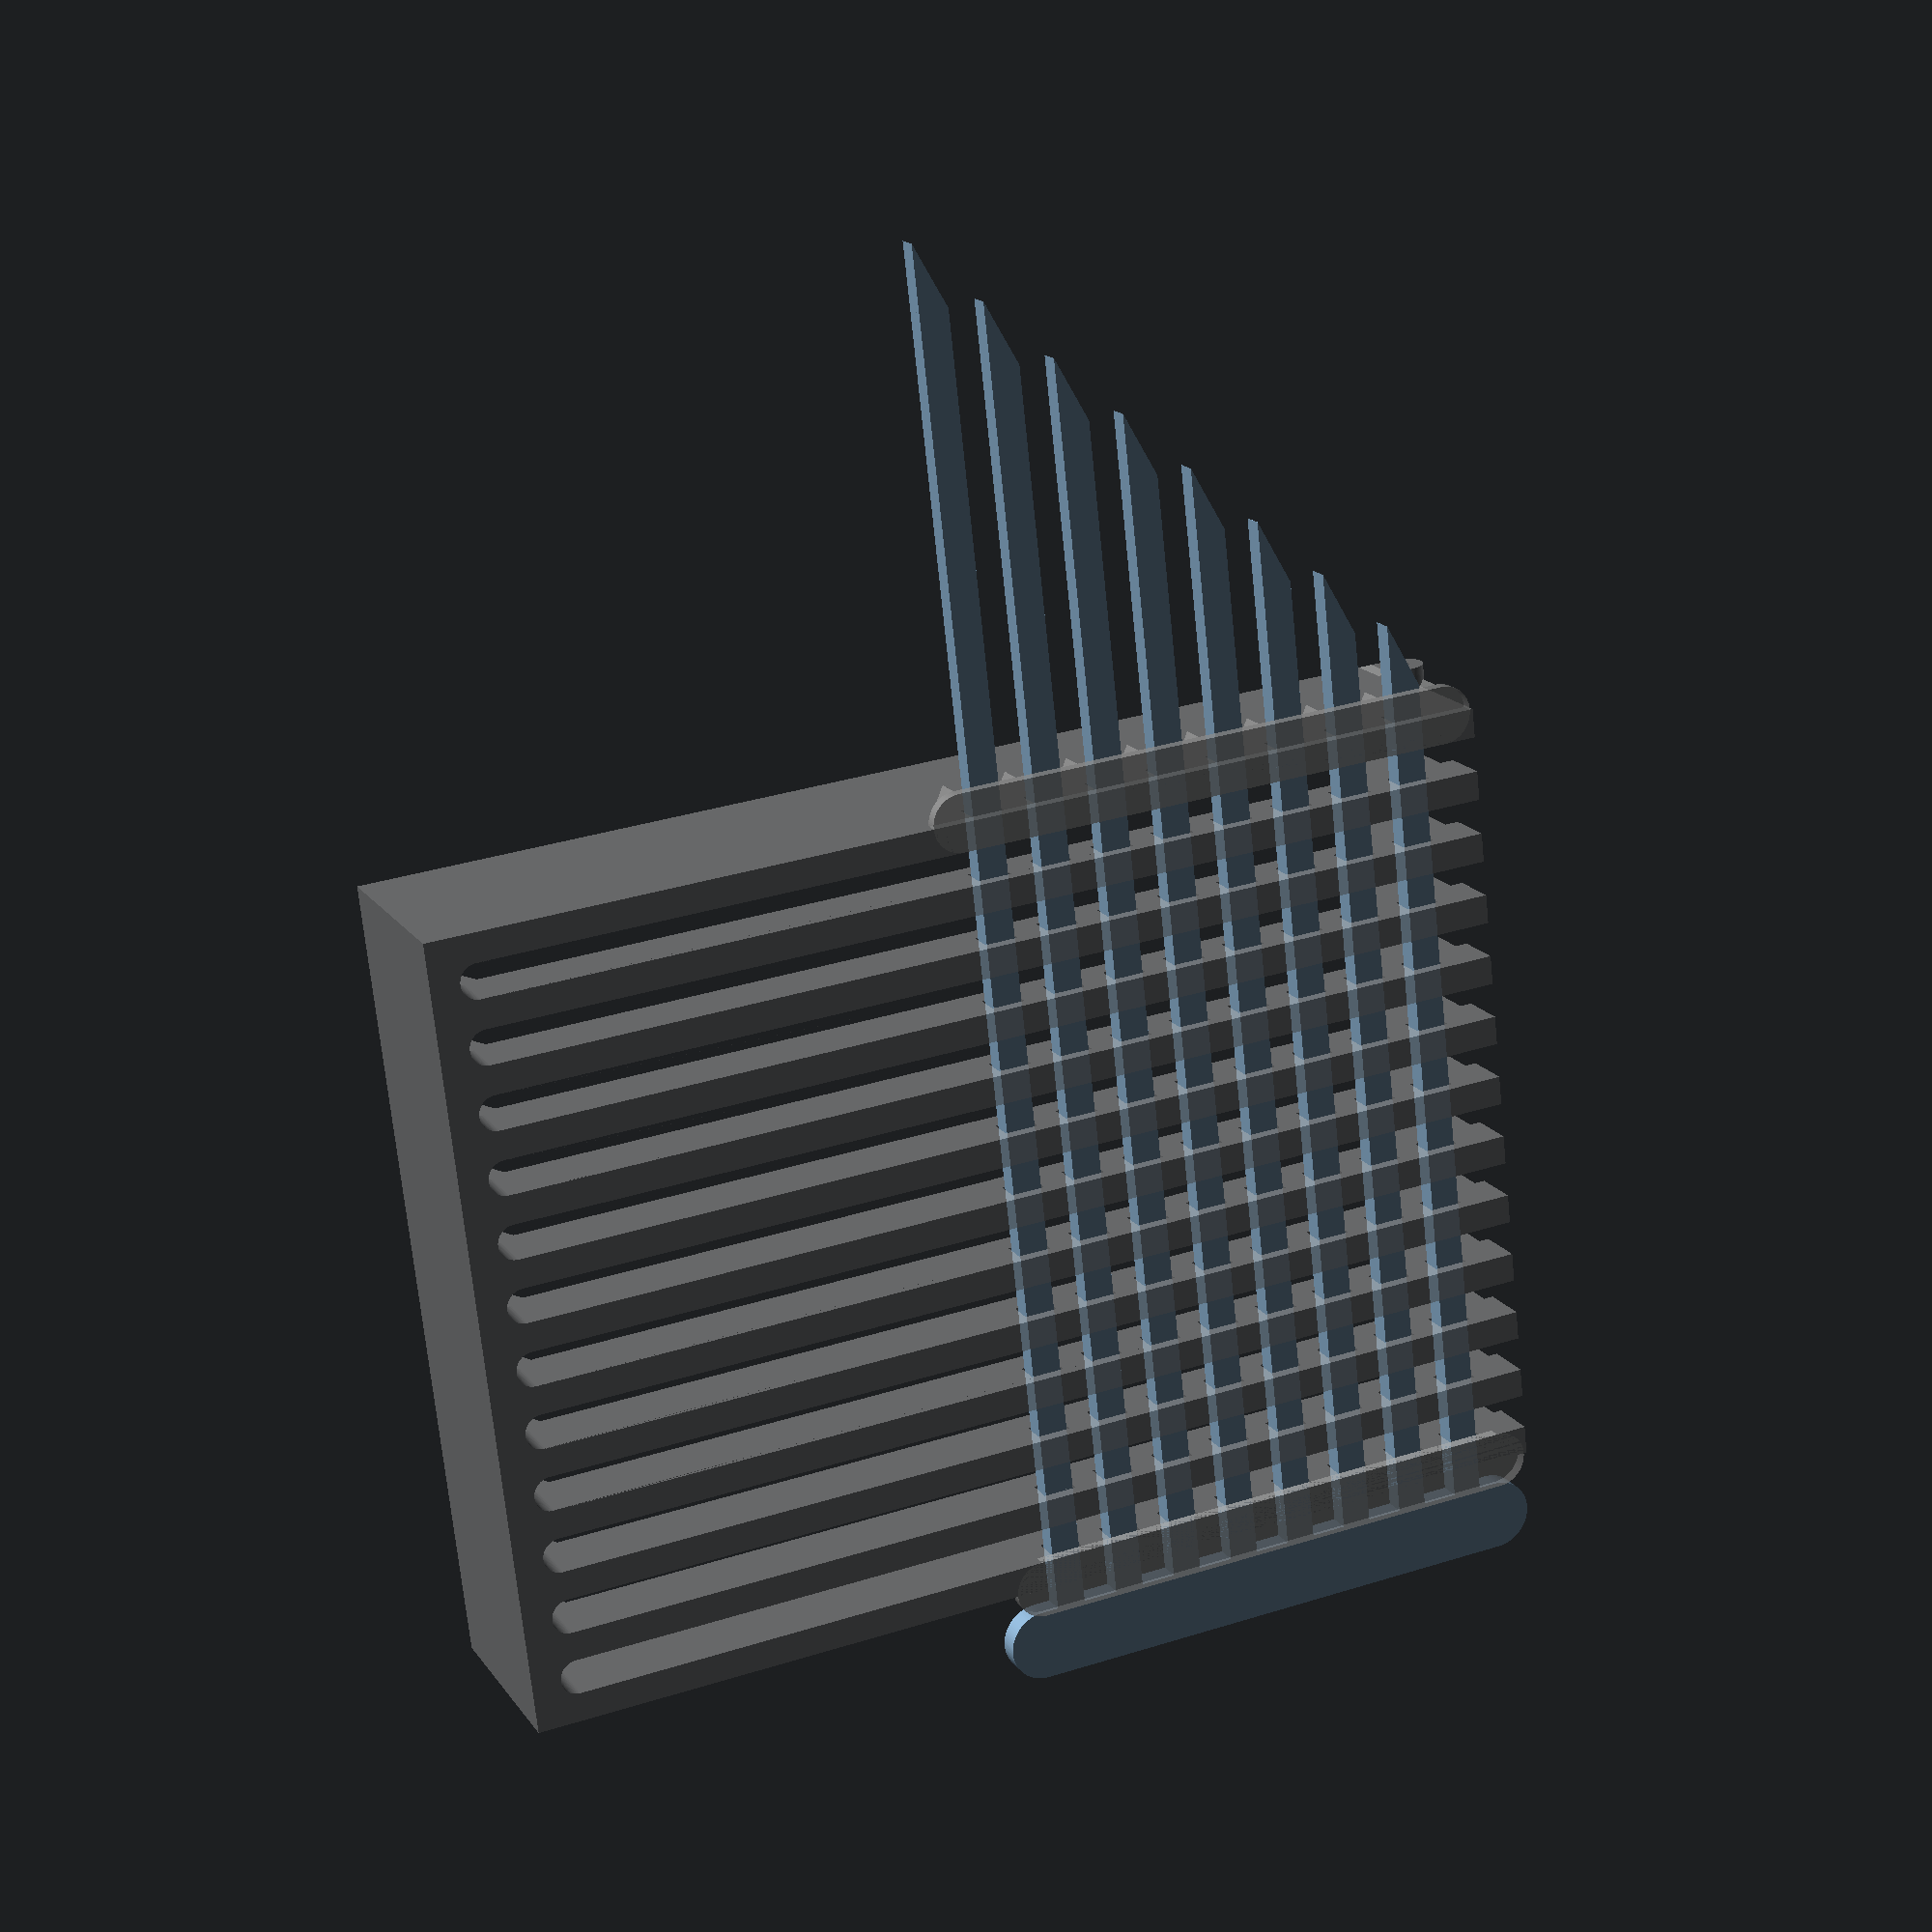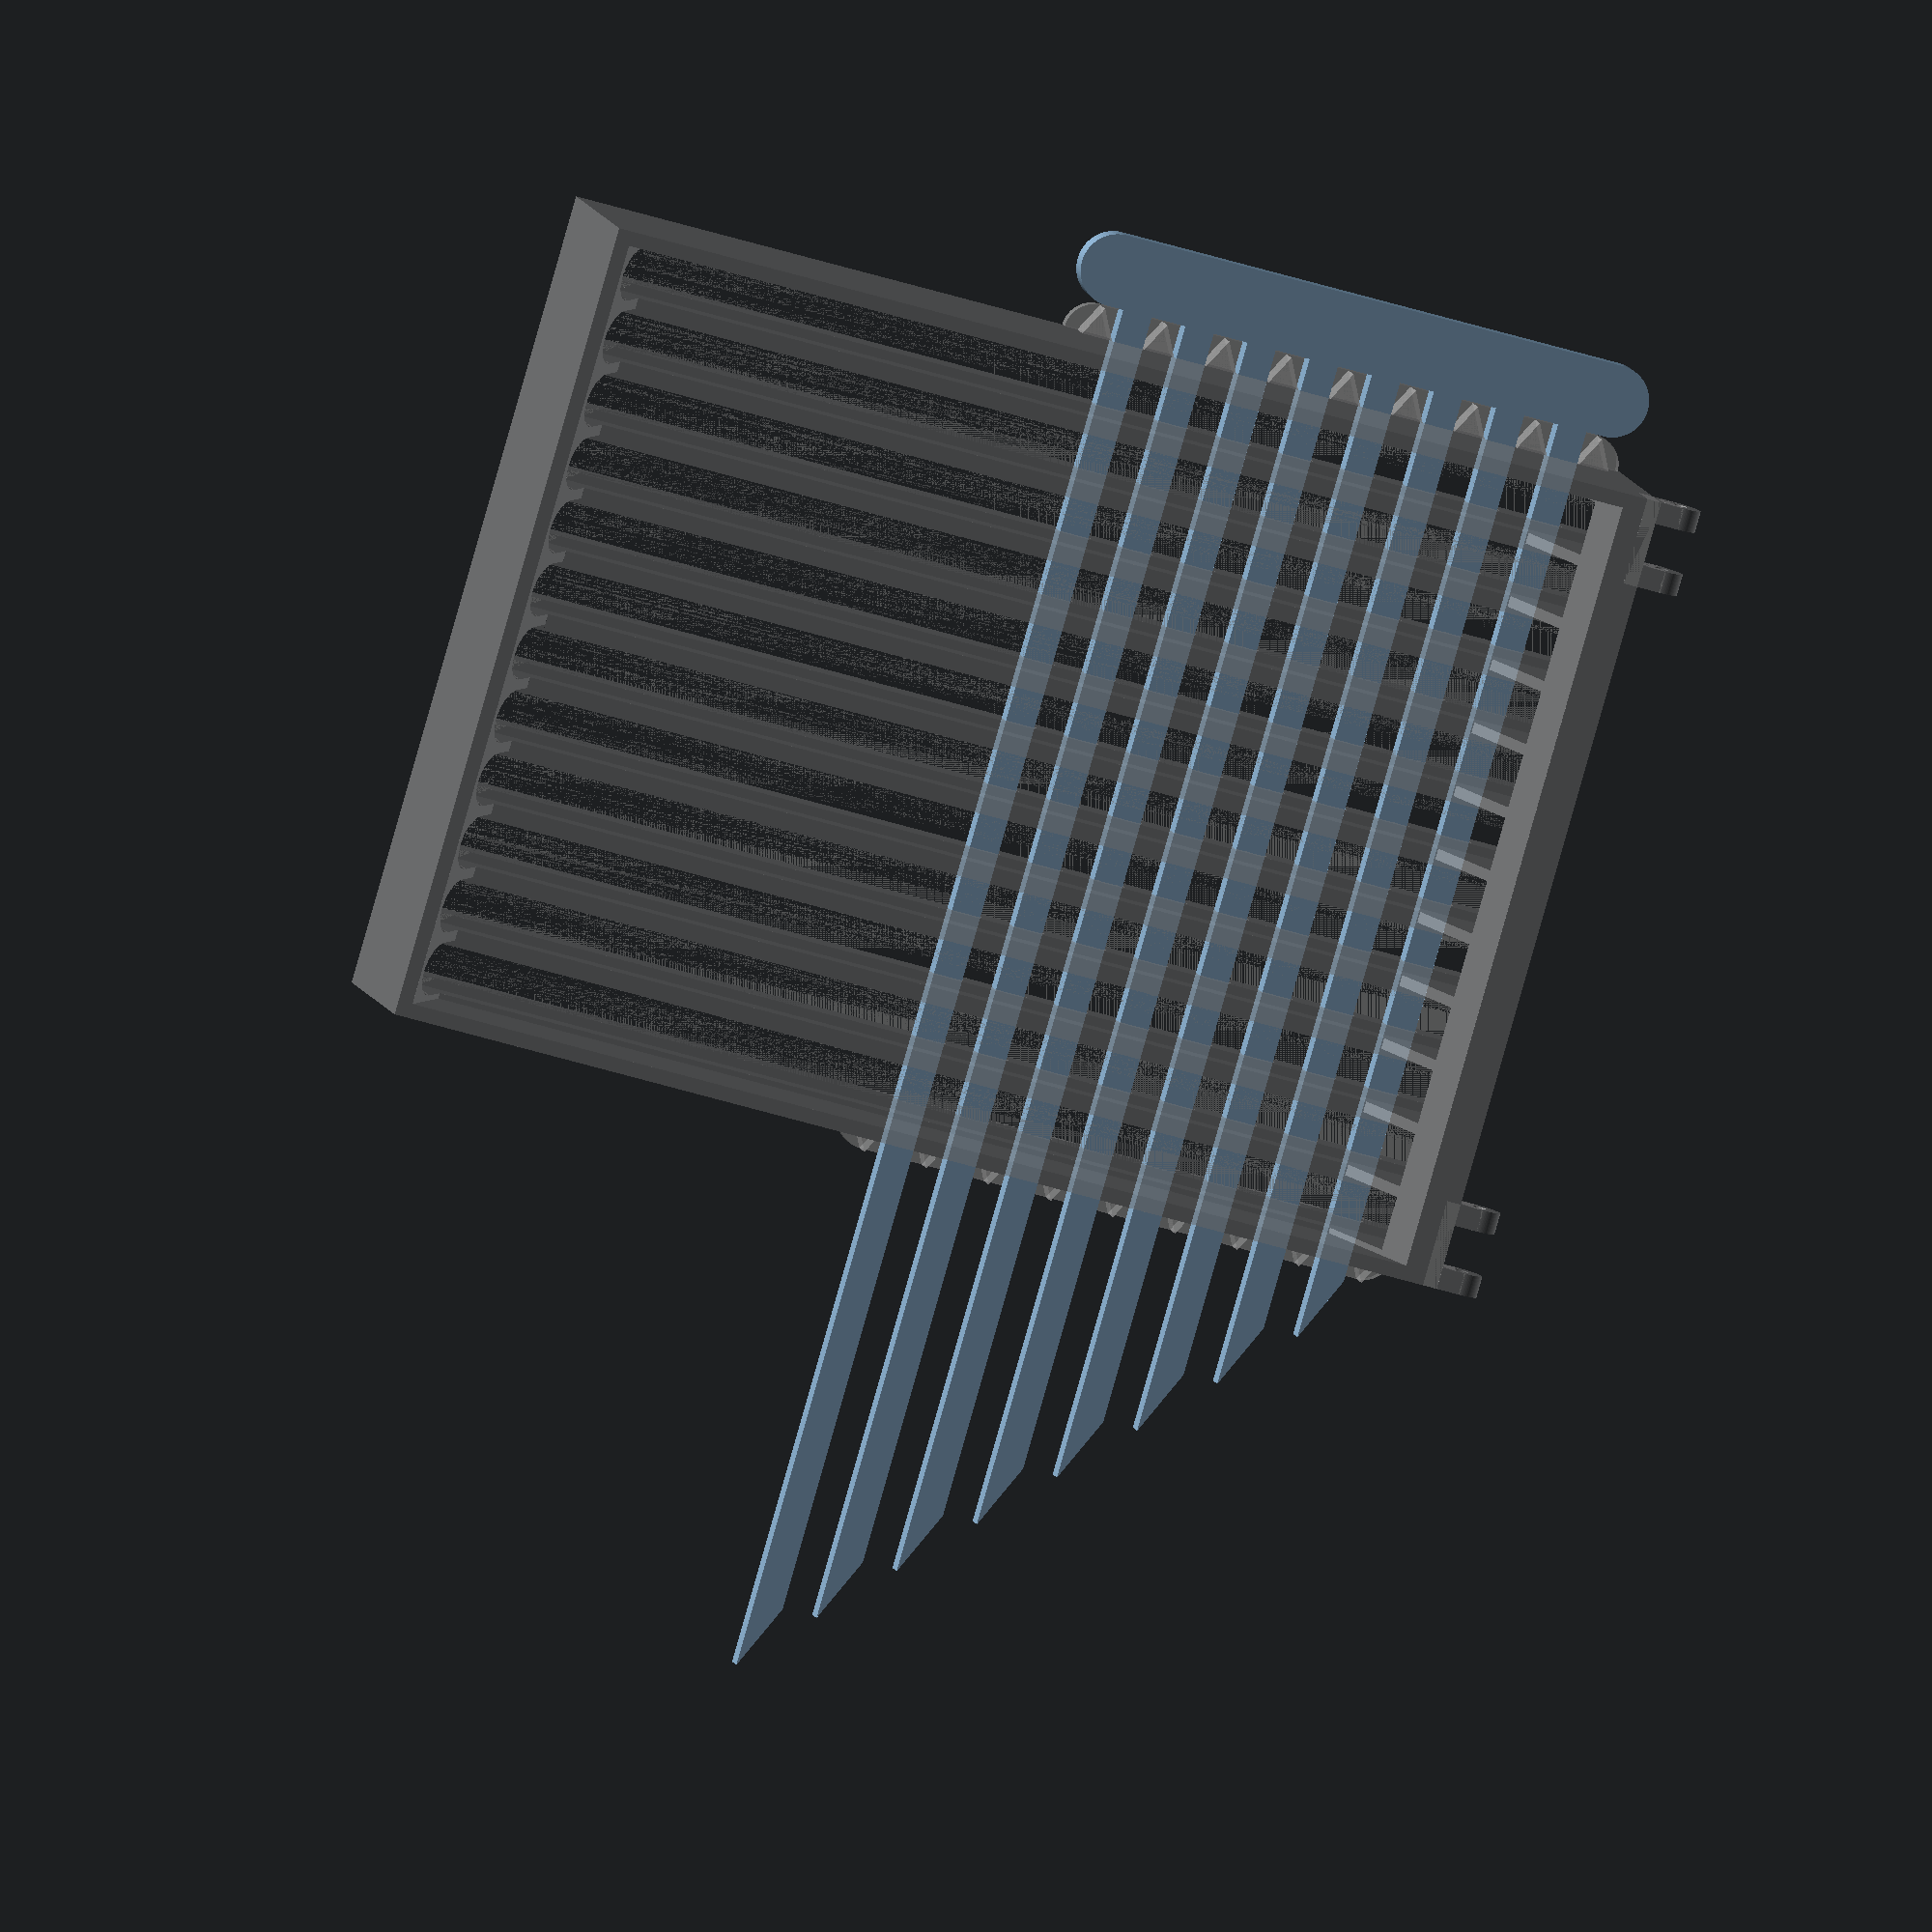
<openscad>
// basic parameters
$fn = 90;
eps = 0.01;
// free movement tolerance
f_tol = 0.3;
// tight/no movement tolerance
t_tol = 0.1;



// pipette tips parameters
// pipette tips stopping diameters, e.g. diameter of small flat annulus
pt_sd = 4.9;
// pippete tips upper diameter, e.g. maximal diameter of the whole pipette tip
pt_ud = 7.5;
// pippete tips height
pt_h = 5;
// pipette tips upper height, e.g. distance from the flat annulus to the top of the pipette
pt_uh = 17;

// comb carriage parameter
// comb carriage height, e.g. distance from the bottom to the lower part of the carriage
cc_h = 2;
// comb carriage thickness
cc_t = 3;

// grid paramaters parameters
n_rows = 8;
n_cols = 12;
// height of the grid
g_h = 2*cc_h+cc_t;
// distance between centers
g_l = 9;

// comb paramters
// comb width
c_w = g_l-pt_sd;
// commb handle diameter
c_hd = 10;


// hinge paramteres
// hinge height, e.g. distance from the one hole end to another
h_h = 12;
// hinge diameter, e.g. diameter of the inner cylinder
h_d = 2;
// outer hinge diamter, e.g. inner cylinder plus its walls
h_D = h_d + 4;

// border parameteres
// wall thiskness
w_t = 2;
// additional border height, e.g. additional distance from the top most part of pipette tips.
// must be at least as big as the hinge outer diameters for hinges to fit
b_h = h_D;

// door parameters
// door reinforcement in y axis
drf_y = 5;

// hinge end reinforcement
//h_r = 5;

// outer hinbe
module outer_hinge()
{
    rotate([-90,0,0])
    {
        // incerface part
        cube([h_h,h_D,w_t]);
        // main body
        difference()
        {
            // no idea to be honest -- do not remeber writing that part
            union()
            {
                union()
                {
                    translate([0,0,w_t]) cube([h_h/4,h_D,h_D/2+f_tol]);
                    translate([0,h_D/2,h_D/2+w_t+f_tol]) rotate([0,90,0])
                        cylinder(h=h_h/4,d=h_D);
                }
                
                translate([h_h-h_h/4,0,0])
                union()
                {
                    translate([0,0,w_t]) cube([h_h/4,h_D,h_D/2+f_tol]);
                    translate([0,h_D/2,h_D/2+w_t+f_tol]) rotate([0,90,0])
                        cylinder(h=h_h/4,d=h_D);
                }
            }
            
            translate([-eps,h_D/2,h_D/2+w_t+f_tol]) rotate([0,90,0])
                cylinder(h=h_h+2*eps,d=h_d+t_tol);
            
        }
    }
        
}

module door()
{
    _l = 0.5;
    
    x = n_cols*g_l+2*w_t;
    y = h_D/2;
    z = g_h + pt_uh-_l;
    //echo(z);
    
    rotate([-90,0,0]) cube([x,y,z]);
    
    translate([0,-h_D-_l,-h_D+h_d/2-f_tol/2]) inner_hinge(l=_l);
    translate([x-h_h,-h_D-_l,-h_D+h_d/2-f_tol/2]) inner_hinge(l=_l);
}


// inner hinge
module inner_hinge(l=1)
{
    {
        // main
        translate([h_h/4+f_tol,0,0])
        difference()
        {
            union()
            {
                translate([0,h_D/2,w_t+f_tol/2])
                    cube([h_h/2-2*f_tol,h_D/2+f_tol+l,h_D/2]);
                translate([0,h_D/2,h_D/2+w_t]) rotate([0,90,0])
                    cylinder(h=h_h/2-2*f_tol,d=h_D-f_tol);
            }
                       
            translate([-eps,h_D/2,h_D/2+w_t]) rotate([0,90,0])
                cylinder(h=h_h/2+2*eps-2*f_tol,d=h_d+0.5);
            
            
            
        }
    }
}


module ptsr()
{
    x = n_cols*g_l + 2*w_t;
    // TODO add more reinforcement to the door area
    y = w_t +2*(n_rows*g_l) + drf_y;
    z = g_h + pt_uh + b_h;
    off = pt_ud;
    
    difference()
    {
        // main shape
        cube([x,y,z]);
        
        
        // main cut
        translate([w_t, w_t, z+eps])
        hull()
        {
            _x = x-2*w_t;
            _y = 2*(n_rows*g_l);
            _z = pt_uh-pt_h+b_h+2*eps;
            points = [  [0,off,-_z],
                        [0,0,0],
                        [0,_y-off,-_z],
                        [0,_y,0]];
            for(i=[0:len(points)-1])
            {
                translate(points[i])
                   rotate([0,90,0]) cylinder(h=_x,d=eps); 
            }
        }
        
        // cut for tips to fall in
        for(i=[0:n_cols-1])
        {
            // lower cut for the pipette tips
            _x = w_t+g_l/2 + i*g_l;
            _y = w_t+g_l/2;
            translate([_x,0,-eps]) hull()
            {
                translate([0,_y,0])
                    cylinder(d=pt_sd,h=g_h+2*eps);
                translate([0,y+4*w_t+2*f_tol,0])
                    cylinder(d=pt_sd,h=g_h+2*eps);
            }
            
            // upper cut for the pipette tips
            translate([_x,0,g_h]) hull()
            {
                translate([0,_y,0])
                    cylinder(d=pt_ud,h=pt_uh+2*eps);
                translate([0,y+4*w_t+2*f_tol,0])
                    cylinder(d=pt_ud,h=pt_uh+2*eps);
            }
            // cut for border
            translate([_x,_y,g_h])
                cylinder(h=pt_uh+b_h,d=pt_ud);
        }
        
        // cut holes for the comb
        translate([-eps, y,cc_h])
        {
            for(i=[1:n_rows])
            {
                _y = -i*g_l-c_w/2;
                translate([0,_y-f_tol,-f_tol])
                    cube([x+2*eps,c_w+2*f_tol,cc_t+2*f_tol]);
            }
        }
        
    }
    
    // brim cheater
    //translate([0,y-2*w_t,0]) cube([x,2*w_t,0.21]);
    
    // insert carriages
    _ic_d = 2*w_t+(g_l-pt_sd);
    translate([0 ,w_t +2*(n_rows*g_l) + drf_y-g_l/2,0])
    {
        hull()
        {
            cylinder(d=_ic_d,h=cc_h-f_tol);
            translate([0,-((n_rows)*g_l),0])
                cylinder(d=_ic_d, h=cc_h-f_tol);
        }
        
        translate([0,0,cc_h-f_tol])
        {
            for(i=[0:n_rows])
            {
                _x = n_cols*g_l + 2*w_t;
                _y = -i*g_l-c_w/2-f_tol/2-4*eps;
                
                // teeth
                translate([0,_y,0])
                hull()
                {
                    _d = g_l - c_w-2*f_tol-2*eps;
                    _h = cc_t+2*f_tol;
                    cylinder(d=0.01,h=_h);
                    translate([0,_d,0]) cylinder(d=0.01,h=_h);
                    translate([-_ic_d/2,_d/2,0]) cylinder(d=0.01,h=_h);
                }
            
            }
        }
    }
    
    translate([x,w_t +2*(n_rows*g_l) + drf_y-g_l/2,0])
    {
        hull()
        {
            cylinder(d=_ic_d,h=cc_h-f_tol);
            translate([0,-((n_rows)*g_l),0])
                cylinder(d=_ic_d, h=cc_h-f_tol);
        }
        
        translate([0,0,cc_h-f_tol])
        {
            for(i=[0:n_rows])
            {
                _x = n_cols*g_l + 2*w_t;
                _y = -i*g_l-c_w/2-f_tol/2-4*eps;
                // teeth 
                translate([0,_y,0])
                hull()
                {
                    _d = g_l - c_w-2*f_tol-2*eps;
                    _h = cc_t+2*f_tol;
                    cylinder(d=0.01,h=_h);
                    translate([0,_d,0]) cylinder(d=0.01,h=_h);
                    translate([_ic_d/2,_d/2,0]) cylinder(d=0.01,h=_h);
                }
            
            }
        }
    }
    // hinges
    translate([0,y-w_t,z]) outer_hinge();
    translate([x-h_h,y-w_t,z]) outer_hinge();
    
    // pipet tips
    /*
    for(i=[0:n_rows-1])
    {
        %translate([w_t+g_l/2,y-ft_ud/2-i*g_l,0])
        {
            cylinder(h=10,d=ft_ud);
            translate([0,0,-5]) cylinder(h=10,d=ft_sd);
        }
    }
    */
}

%ptsr();

/*
%translate([0,2*n_rows*g_l+w_t+drf_y+h_D/2+f_tol,g_h + pt_uh-f_tol])
    rotate([-90,0,0])
        door();
*/


module comb()
{
    // holder part
    translate([-c_hd/2,w_t +2*(n_rows*g_l) + drf_y-g_l/2, cc_h])
    hull()
    {
        cylinder(d=c_hd,h=cc_t);
        translate([0,-((n_rows)*g_l),0])
            cylinder(d=c_hd, h=cc_t);
        
    }
    
    // comb teeth
    translate([-eps, w_t +2*(n_rows*g_l) + drf_y, cc_h])
        {
            for(i=[1:n_rows])
            {
                _x = n_cols*g_l + 2*w_t;
                _y = -i*g_l-c_w/2;
                translate([0,_y,0])
                    cube([_x+2*eps+i*g_l,c_w,cc_t]);
                
                // enamel
                translate([_x+2*eps+i*g_l,_y,0])
                hull()
                {
                    cylinder(d=0.01,h=cc_t);
                    translate([0,c_w,0]) cylinder(d=0.01,h=cc_t);
                    translate([g_l,0,0]) cylinder(d=0.01,h=cc_t);
                }
            
            }
        }
}

translate([-g_l/2,0,0])comb();


</openscad>
<views>
elev=343.8 azim=276.4 roll=157.1 proj=p view=wireframe
elev=171.5 azim=286.2 roll=191.3 proj=o view=wireframe
</views>
